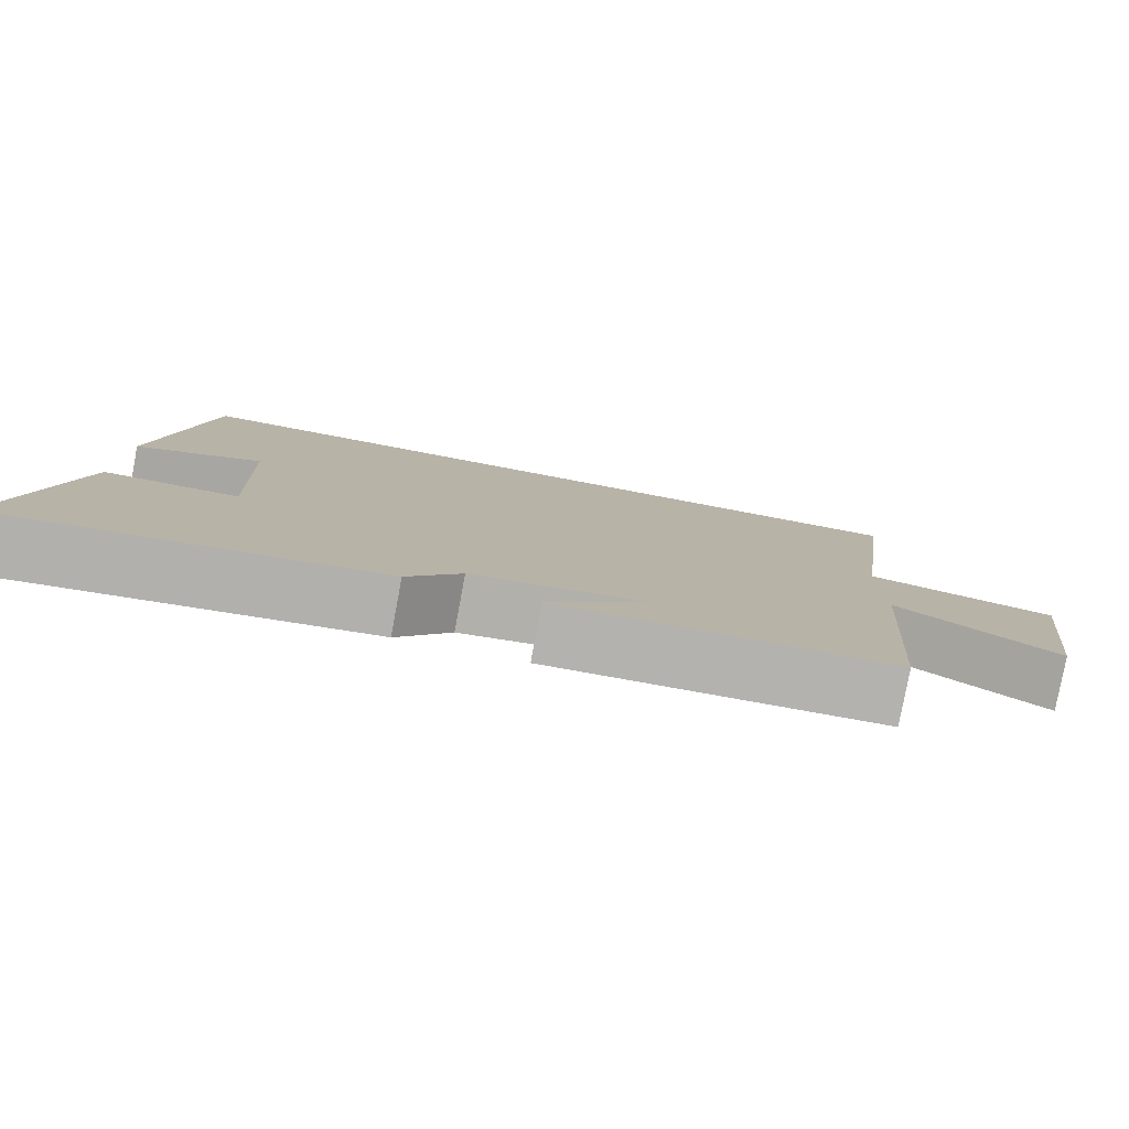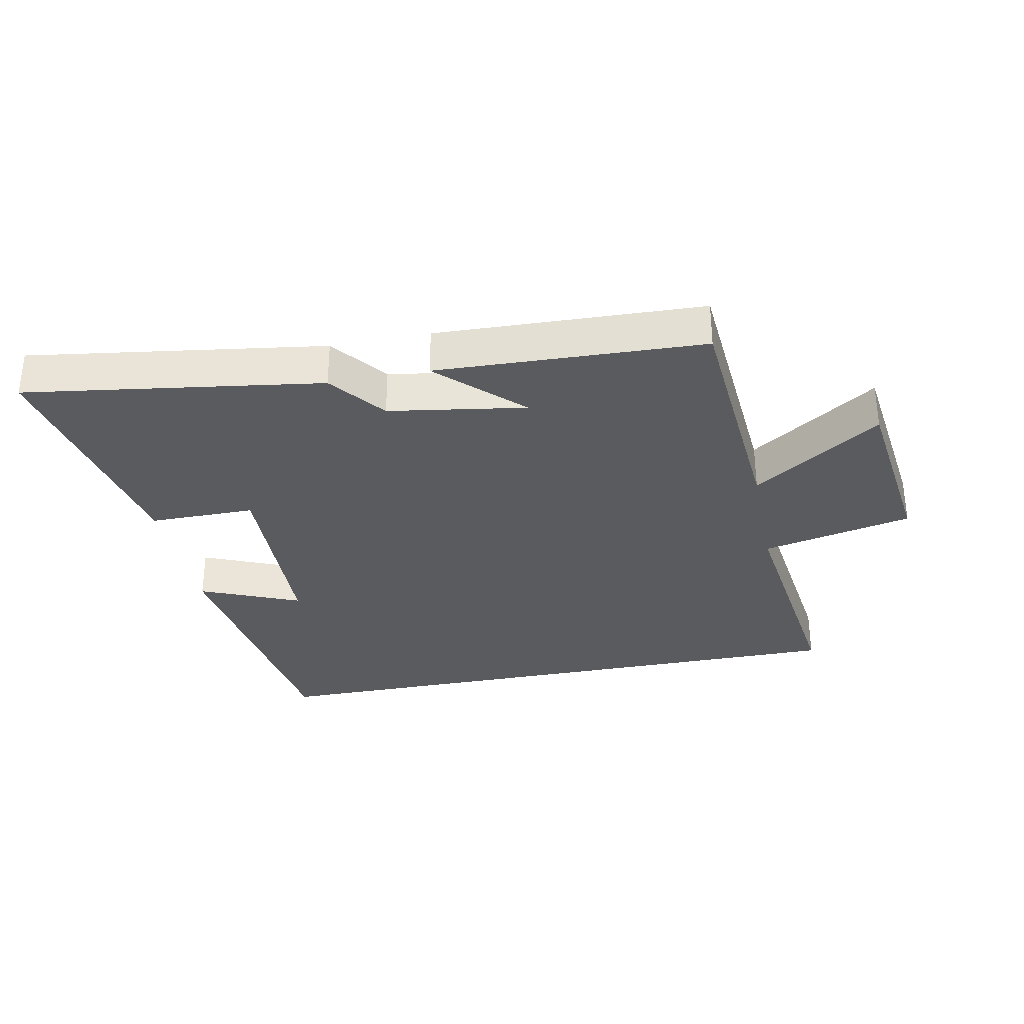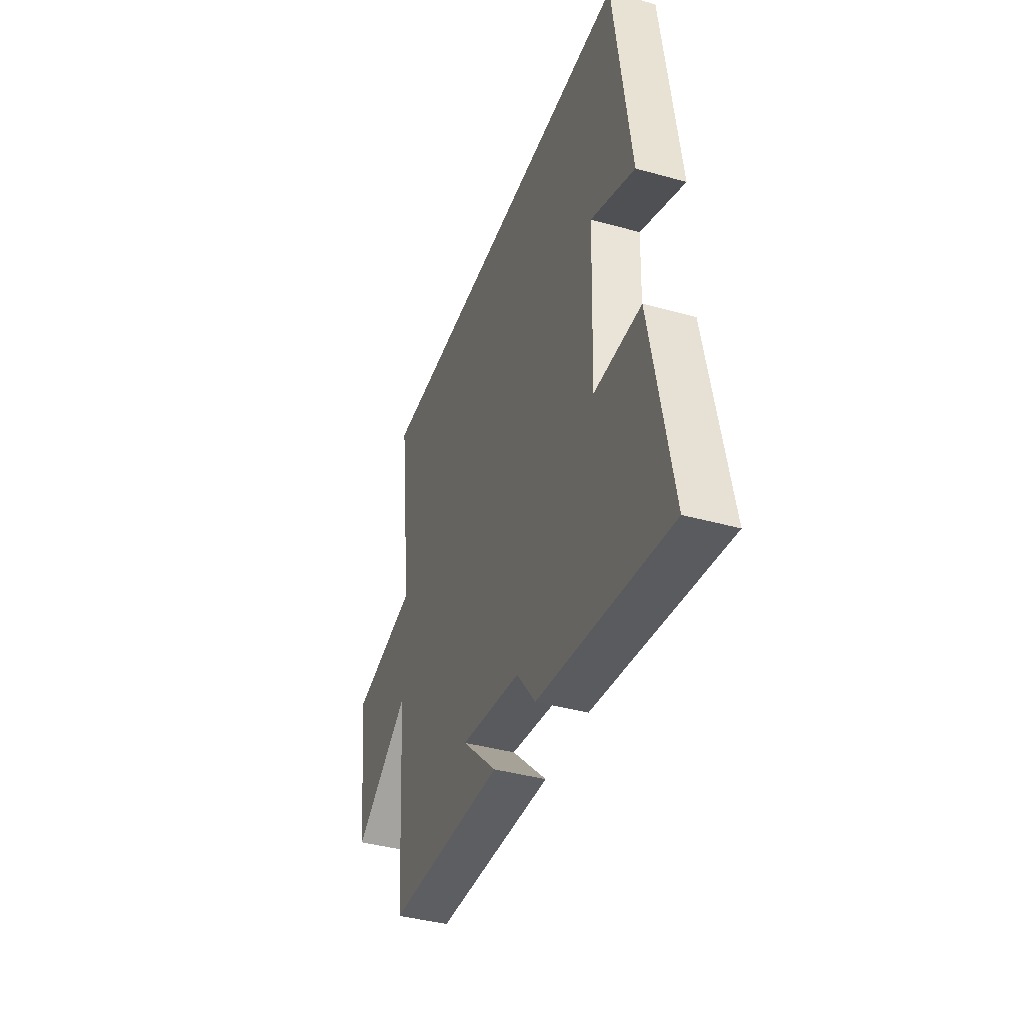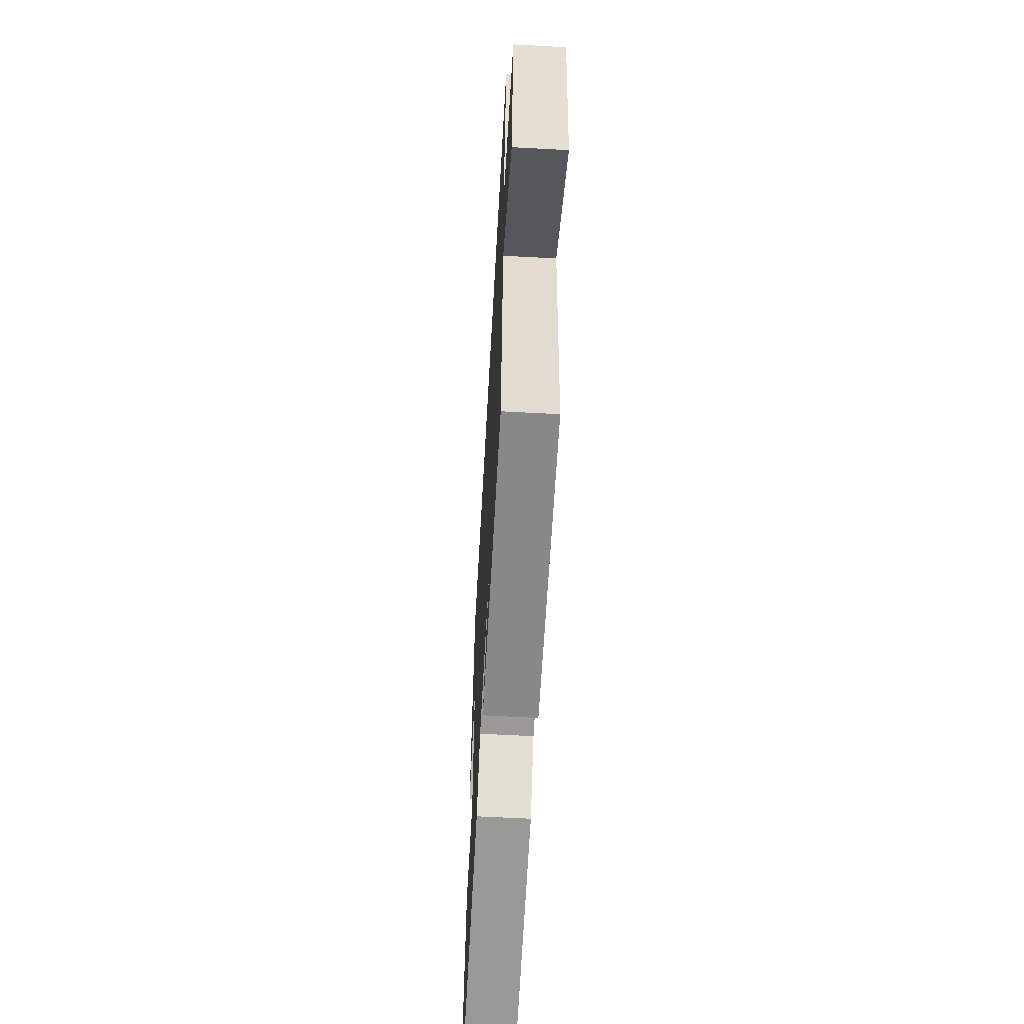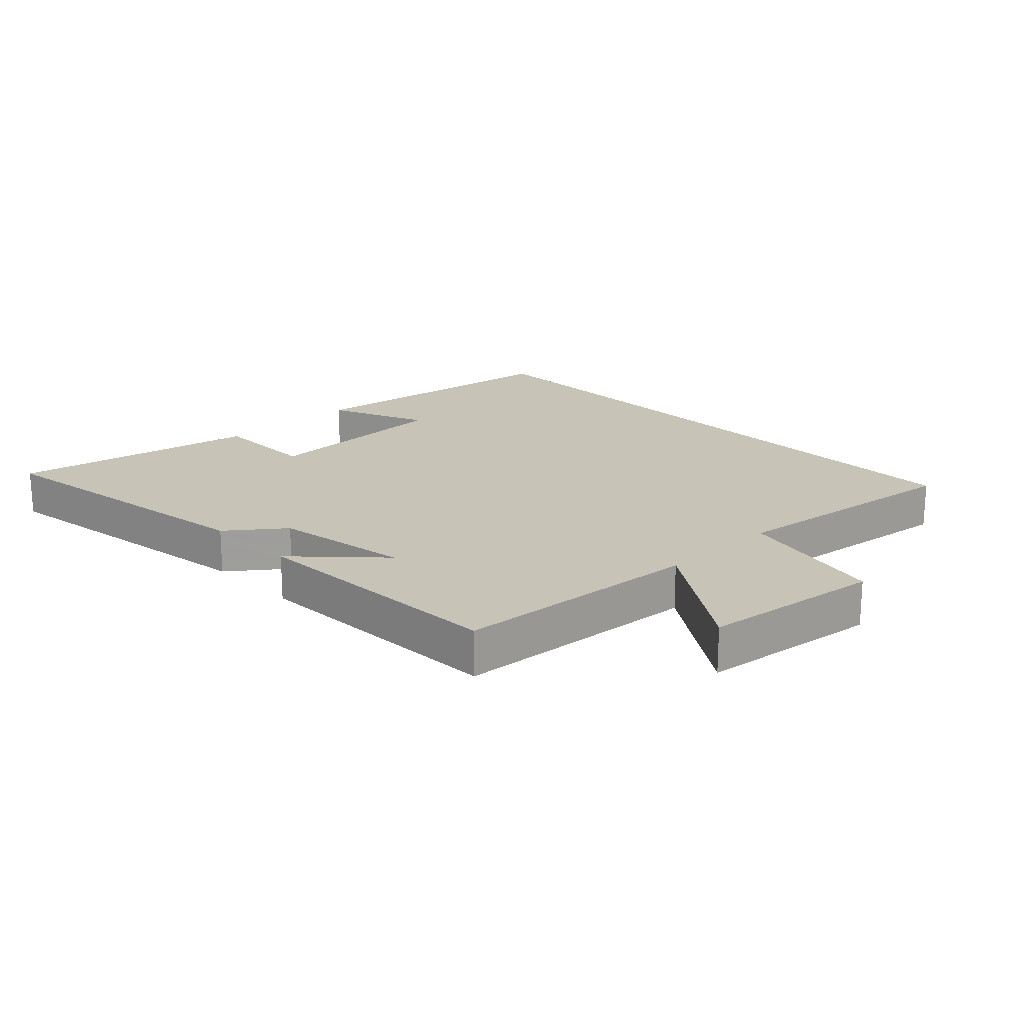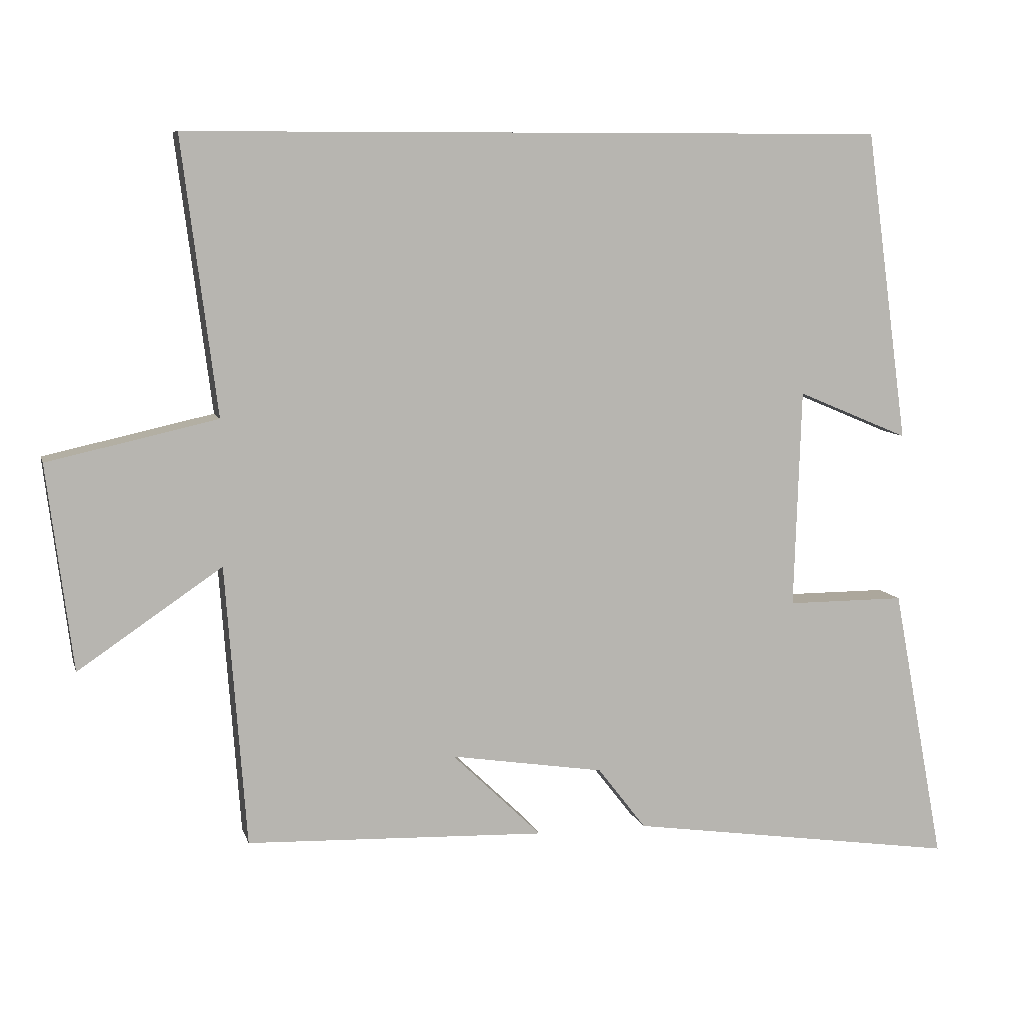
<metadata>
{"format":"obj","ext":"obj","renderer":"f3d","projection":"perspective","resolution":1024,"background":"white","views":[{"elev":-79.9,"azim":169.4,"up":"+Z"},{"elev":-32.2,"azim":-168.7,"up":"+Y"},{"elev":-40.0,"azim":71.0,"up":"+Z"},{"elev":-60.5,"azim":-93.2,"up":"+Z"},{"elev":19.7,"azim":-134.0,"up":"+Y"},{"elev":8.4,"azim":-14.0,"up":"+Z"}]}
</metadata>
<code>
v -0.471 0.07 -0.484
v -0.5 0.07 -0.09
v -0.702 0.07 -0.227
v -0.738 0.07 0.061
v -0.5 0.07 0.114
v -0.549 0.07 0.5
v 0.44 0.07 0.5
v 0.5 0.07 0.063
v 0.343 0.07 0.129
v 0.333 0.07 -0.179
v 0.5 0.07 -0.179
v 0.574 0.07 -0.568
v 0.108 0.07 -0.5
v 0.04 0.07 -0.412
v -0.176 0.07 -0.378
v -0.05 0.07 -0.5
v -0.471 0 -0.484
v -0.5 0 -0.09
v -0.702 0 -0.227
v -0.738 0 0.061
v -0.5 0 0.114
v -0.549 0 0.5
v 0.44 0 0.5
v 0.5 0 0.063
v 0.343 0 0.129
v 0.333 0 -0.179
v 0.5 0 -0.179
v 0.574 0 -0.568
v 0.108 0 -0.5
v 0.04 0 -0.412
v -0.176 0 -0.378
v -0.05 0 -0.5
f 15 16 1 2
f 14 15 2
f 12 13 14
f 11 12 14
f 10 11 14
f 9 10 14 2
f 7 8 9
f 5 6 7 9
f 5 9 2
f 2 3 4 5
f 18 17 32 31
f 18 31 30
f 30 29 28
f 30 28 27
f 30 27 26
f 18 30 26 25
f 25 24 23
f 25 23 22 21
f 18 25 21
f 21 20 19 18
f 1 17 18 2
f 2 18 19 3
f 3 19 20 4
f 4 20 21 5
f 5 21 22 6
f 6 22 23 7
f 7 23 24 8
f 8 24 25 9
f 9 25 26 10
f 10 26 27 11
f 11 27 28 12
f 12 28 29 13
f 13 29 30 14
f 14 30 31 15
f 15 31 32 16
f 16 32 17 1

</code>
